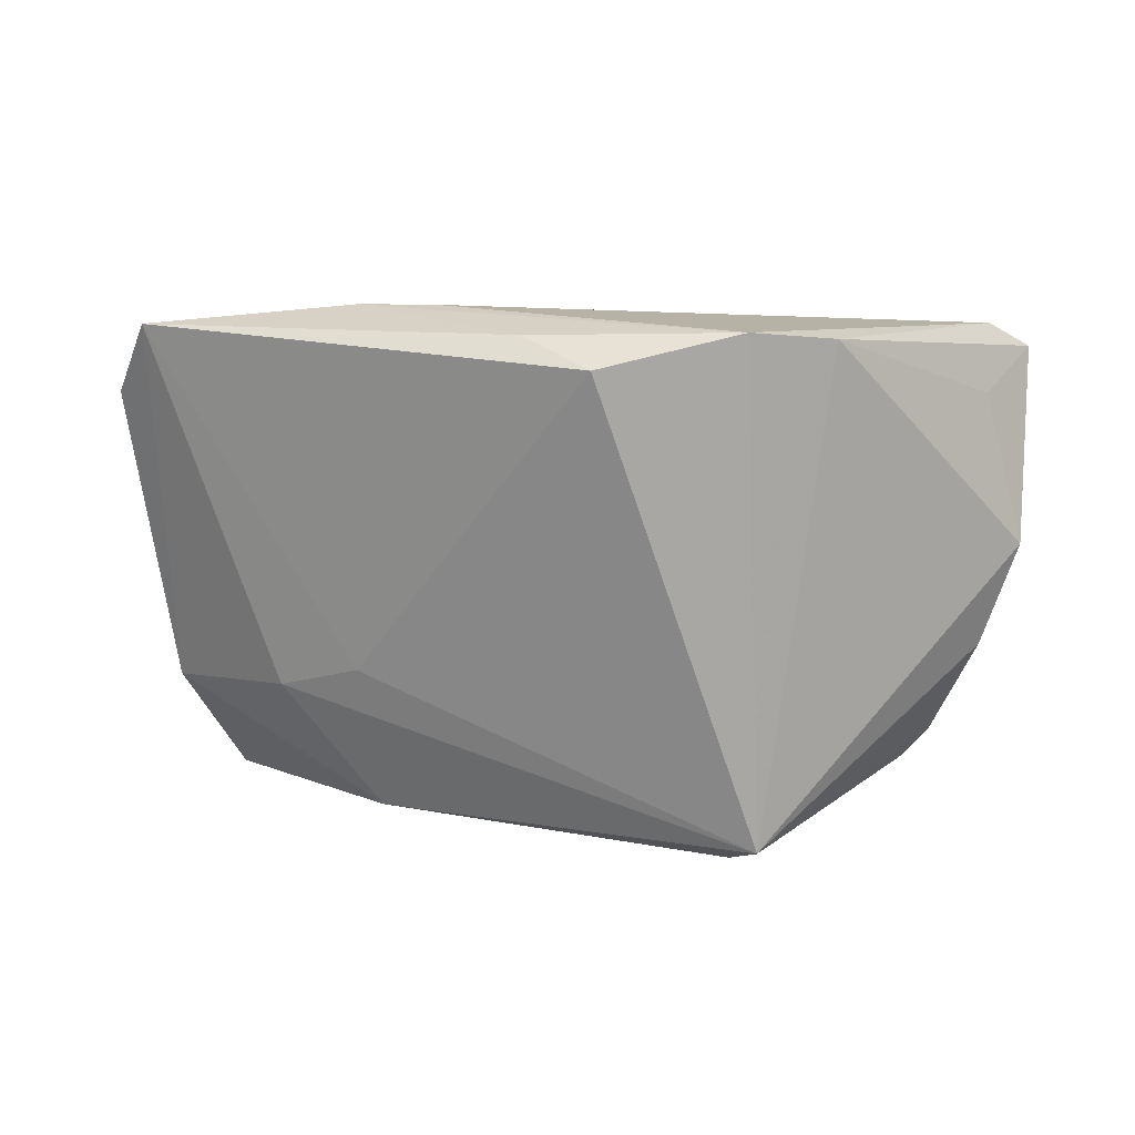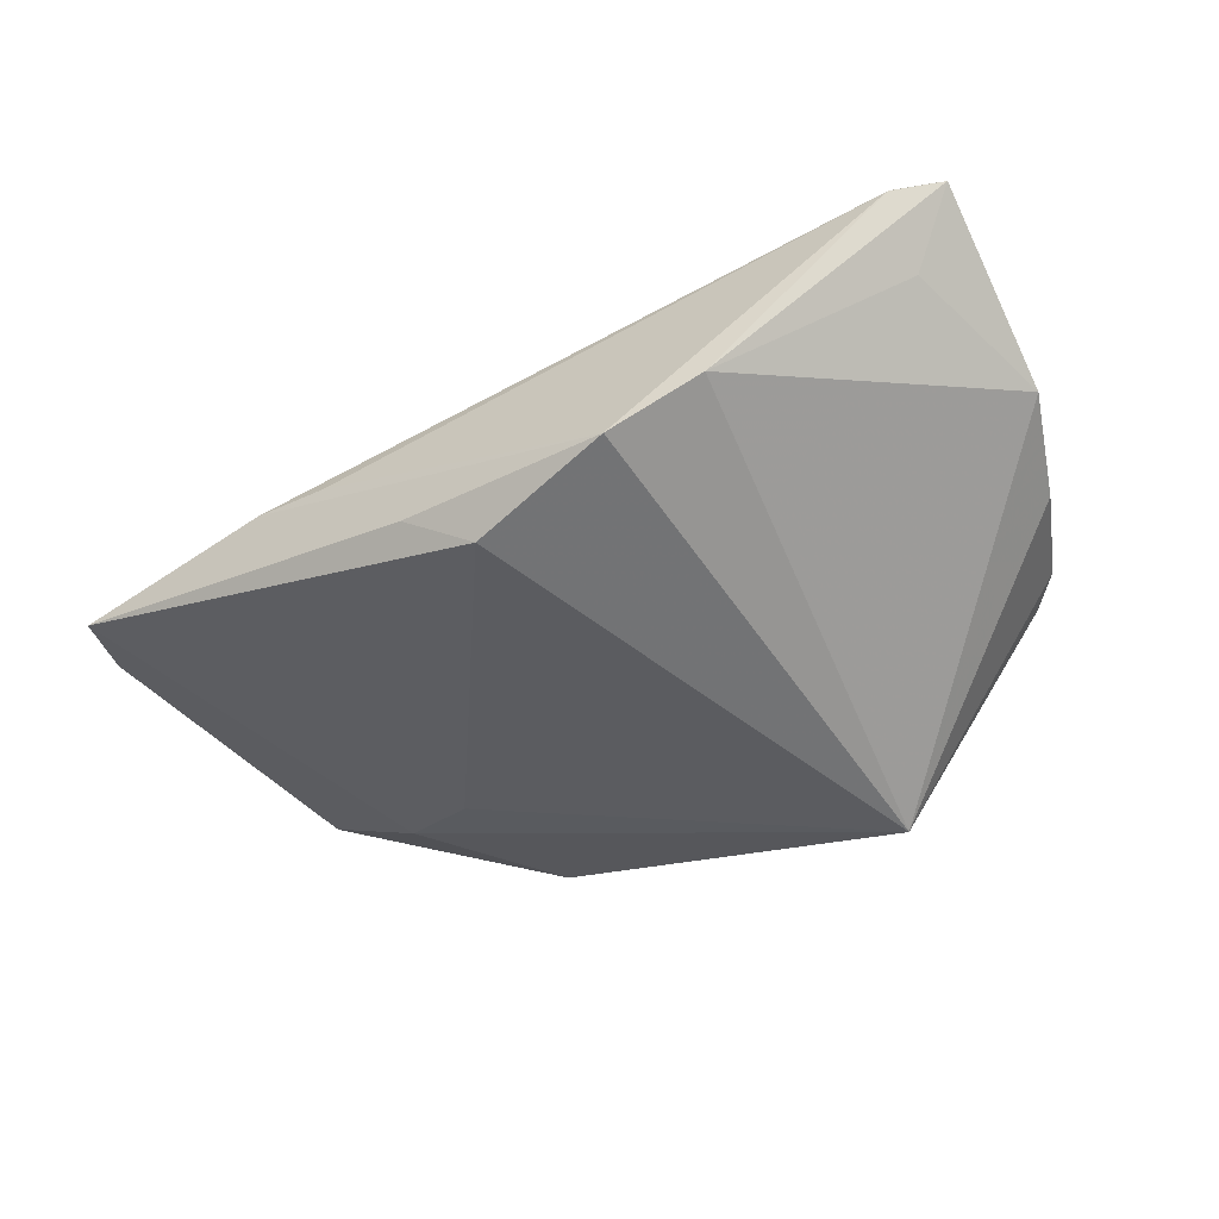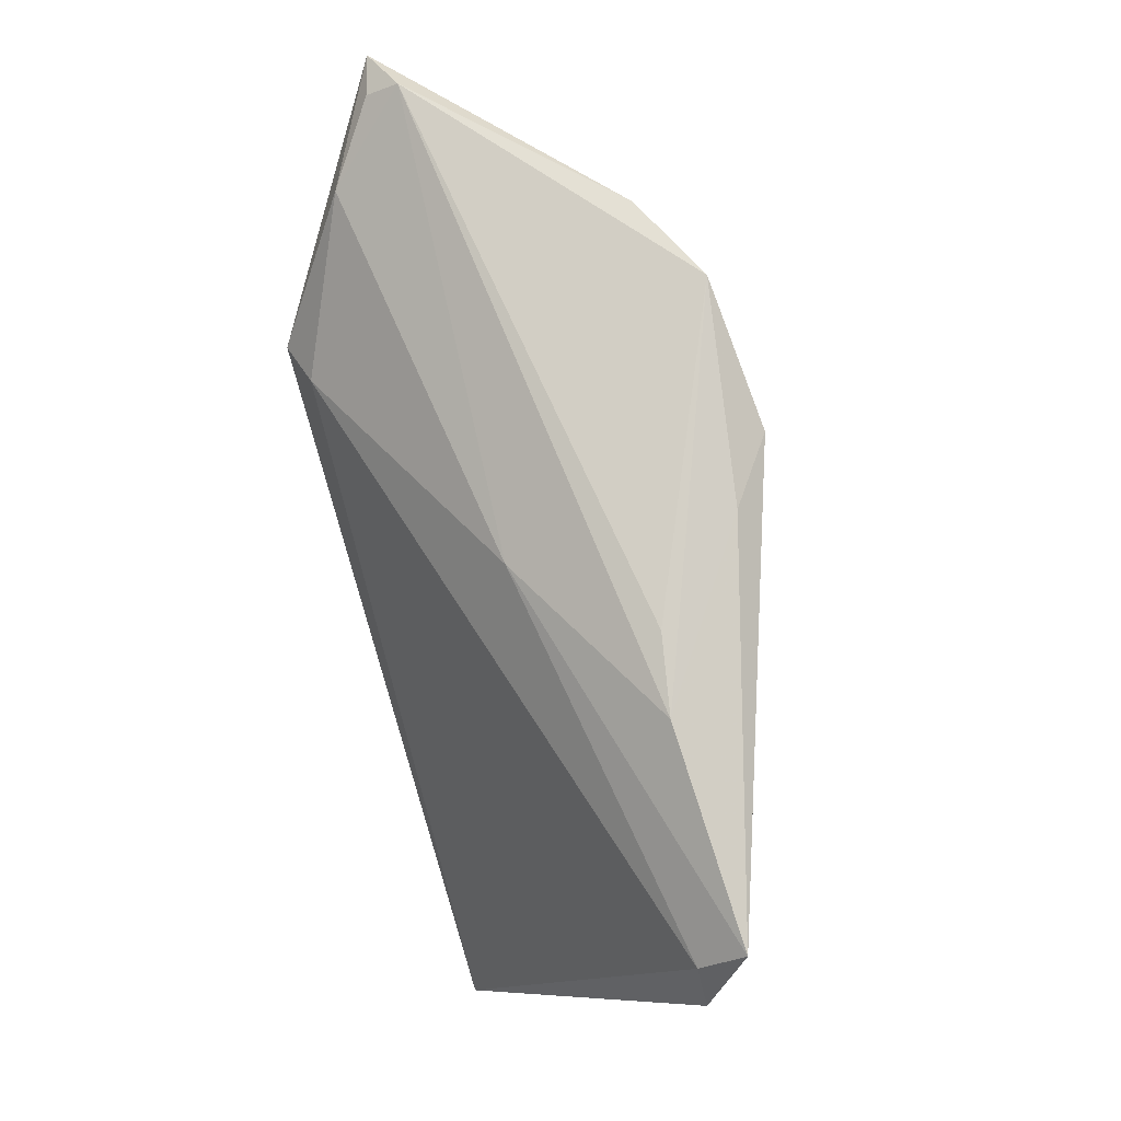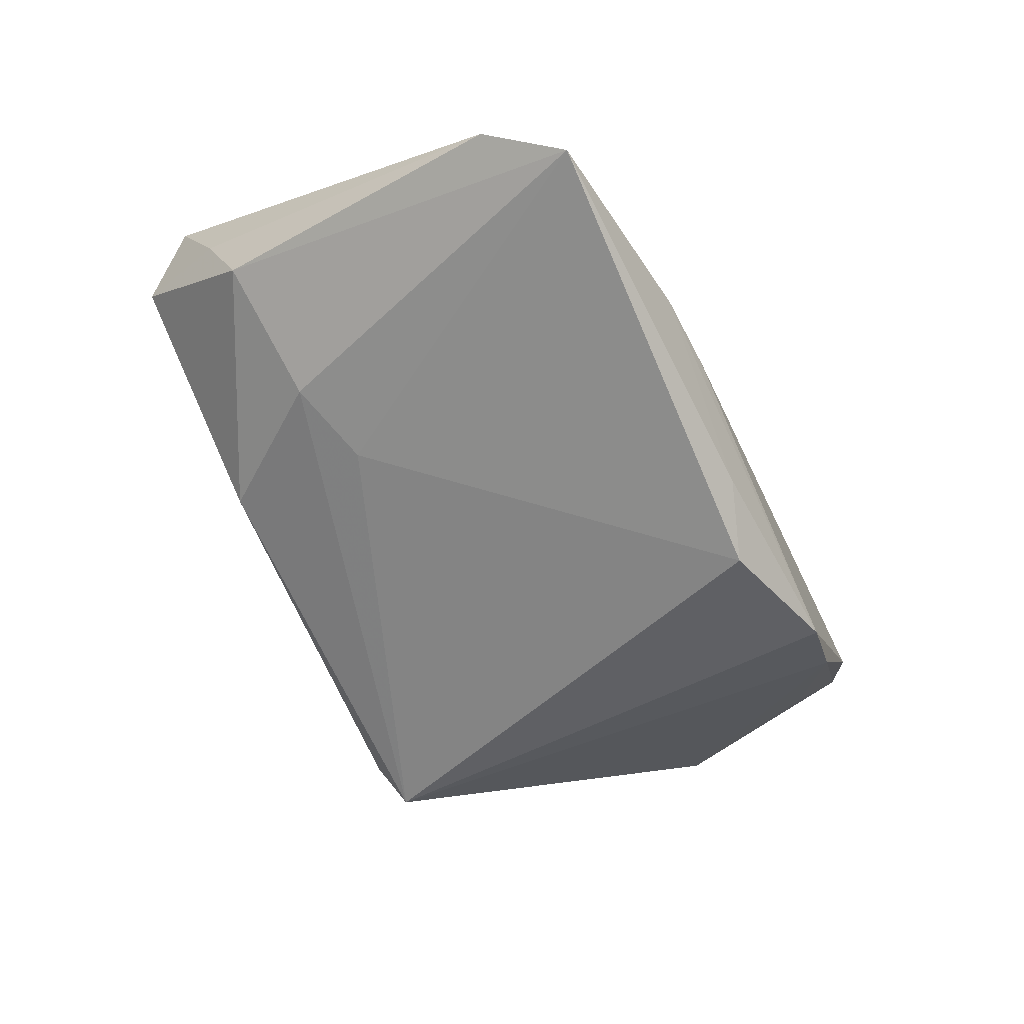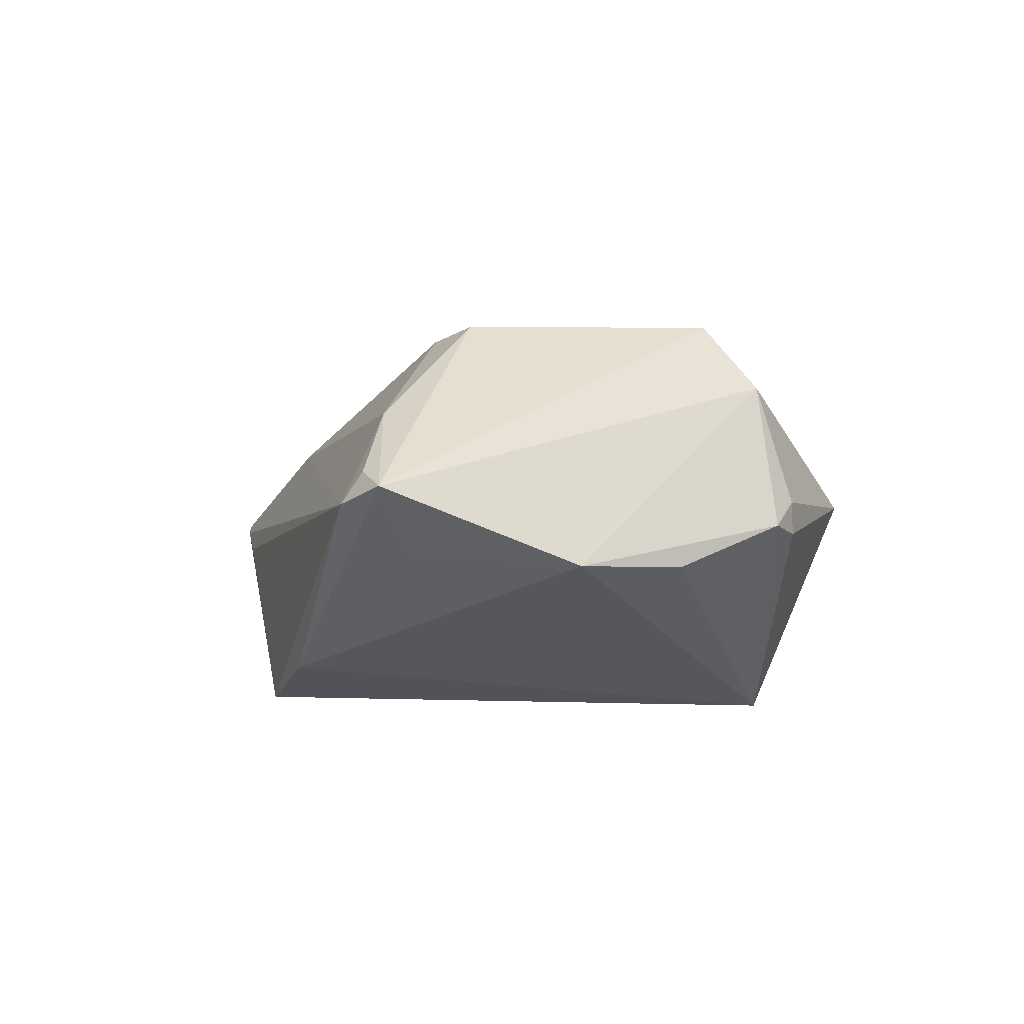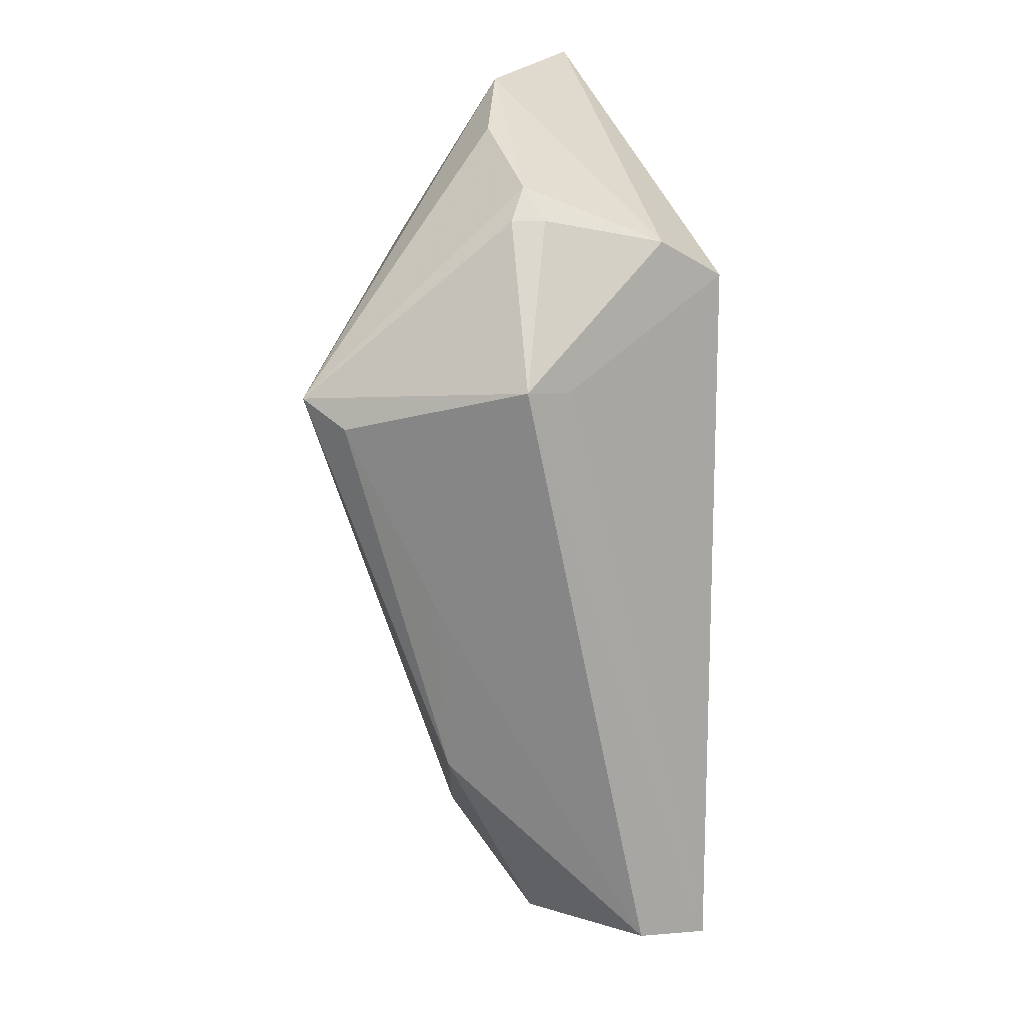
<metadata>
{"format":"obj","ext":"obj","renderer":"f3d","projection":"perspective","resolution":1024,"background":"white","views":[{"elev":-71.5,"azim":176.7,"up":"+Z"},{"elev":-50.9,"azim":-152.4,"up":"+Z"},{"elev":77.1,"azim":73.8,"up":"+Y"},{"elev":-50.4,"azim":113.0,"up":"+Z"},{"elev":3.5,"azim":-105.3,"up":"+Z"},{"elev":-68.9,"azim":-90.5,"up":"+Y"}]}
</metadata>
<code>
v -0.05001 -0.005549 -0.004763
v -0.04562 -0.0197 -0.0003488
v -0.04225 -0.02299 0.002246
v 0.003162 0.0327 -0.02553
v 0.009009 0.02939 0.006652
v -0.02182 0.01786 0.02242
v 0.05829 0.03097 -0.006519
v -0.04218 -0.02318 -0.001724
v 0.03183 0.03478 -0.005653
v -0.01818 -0.03002 -0.02153
v 0.05068 -0.03092 0.0242
v -0.04006 0.02845 0.01347
v -0.02395 -0.03285 0.005155
v 0.02228 0.03562 -0.007417
v -0.04875 0.03269 0.007005
v 0.02642 -0.03087 -0.009136
v 0.05788 0.02615 -0.001272
v 0.05464 -0.01823 0.001645
v -0.02507 -0.03665 0.0003052
v 0.01147 0.03511 -0.0195
v 0.03009 -0.0107 -0.01306
v -0.05396 0.03194 0.005569
v -0.02104 -0.02678 -0.02677
v 0.04005 -0.01469 -0.009149
v -0.02777 0.01479 0.0242
v -0.039 -0.01948 0.01651
v -0.0539 0.008098 -0.004011
v 0.06194 0.02093 -0.001463
v 0.004802 -0.03196 -0.01039
v 0.04785 -0.03665 0.01572
v 0.05308 -0.02404 0.01306
v -0.01478 0.03786 -0.02383
v -0.03364 -0.01434 0.0242
v -0.04766 0.02732 -0.002491
v -0.04804 0.03512 0.003224
v -0.02596 0.03657 -0.01851
f 22 26 33
f 33 25 22
f 33 11 25
f 23 32 4
f 18 24 7
f 27 26 22
f 23 1 27
f 23 19 8
f 22 25 12
f 7 5 17
f 19 11 13
f 11 33 13
f 26 19 13
f 13 33 26
f 32 14 9
f 9 5 7
f 7 4 20
f 20 4 32
f 20 9 7
f 32 9 20
f 21 24 23
f 23 4 21
f 7 24 21
f 21 4 7
f 36 32 23
f 23 27 36
f 26 27 2
f 2 27 1
f 2 1 23
f 23 8 2
f 3 19 26
f 3 8 19
f 26 2 3
f 3 2 8
f 25 11 6
f 11 17 6
f 6 17 5
f 6 12 25
f 5 12 6
f 28 11 31
f 28 17 11
f 31 18 28
f 28 18 7
f 7 17 28
f 10 19 23
f 31 11 30
f 30 18 31
f 30 11 19
f 24 18 16
f 23 24 16
f 18 30 16
f 16 10 23
f 35 12 5
f 5 9 35
f 35 9 14
f 35 36 22
f 35 14 32
f 32 36 35
f 34 27 22
f 22 36 34
f 34 36 27
f 19 10 29
f 10 16 29
f 29 30 19
f 29 16 30
f 22 12 15
f 15 35 22
f 12 35 15

</code>
